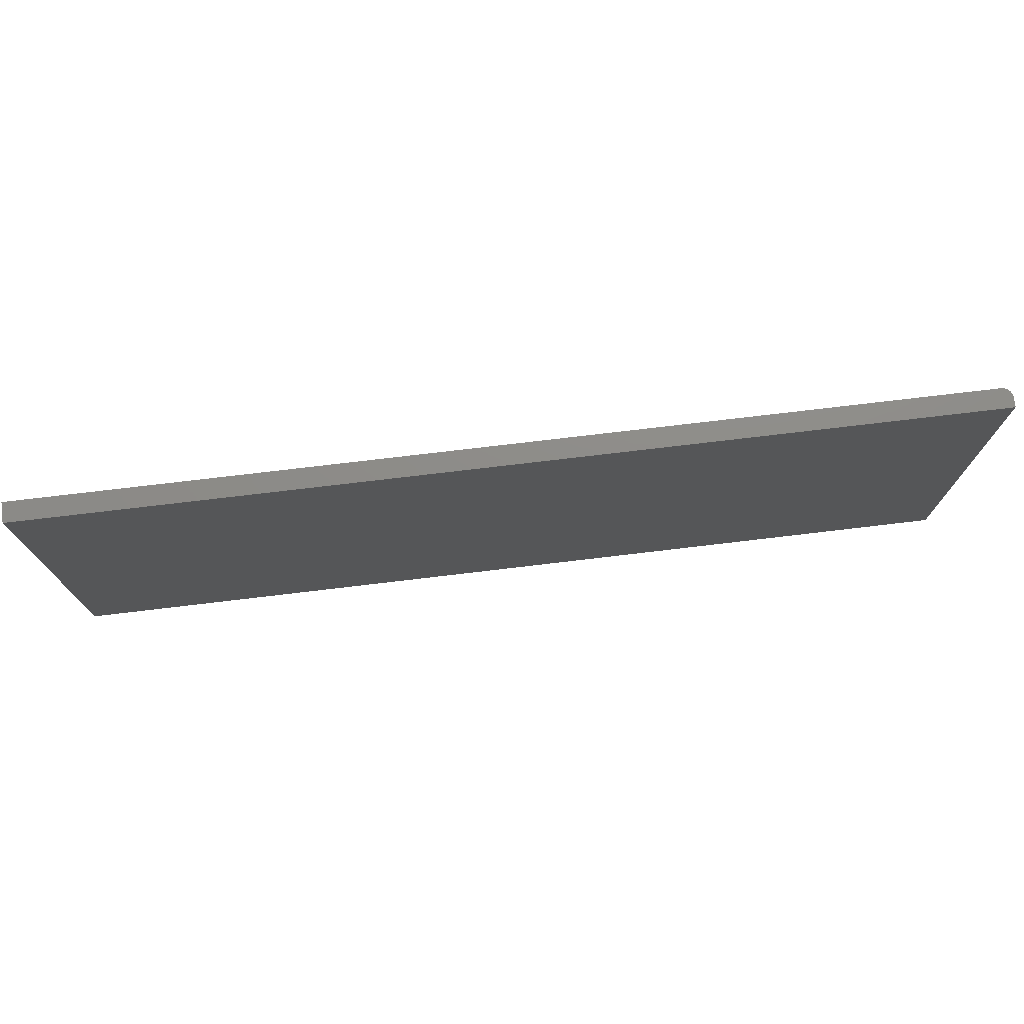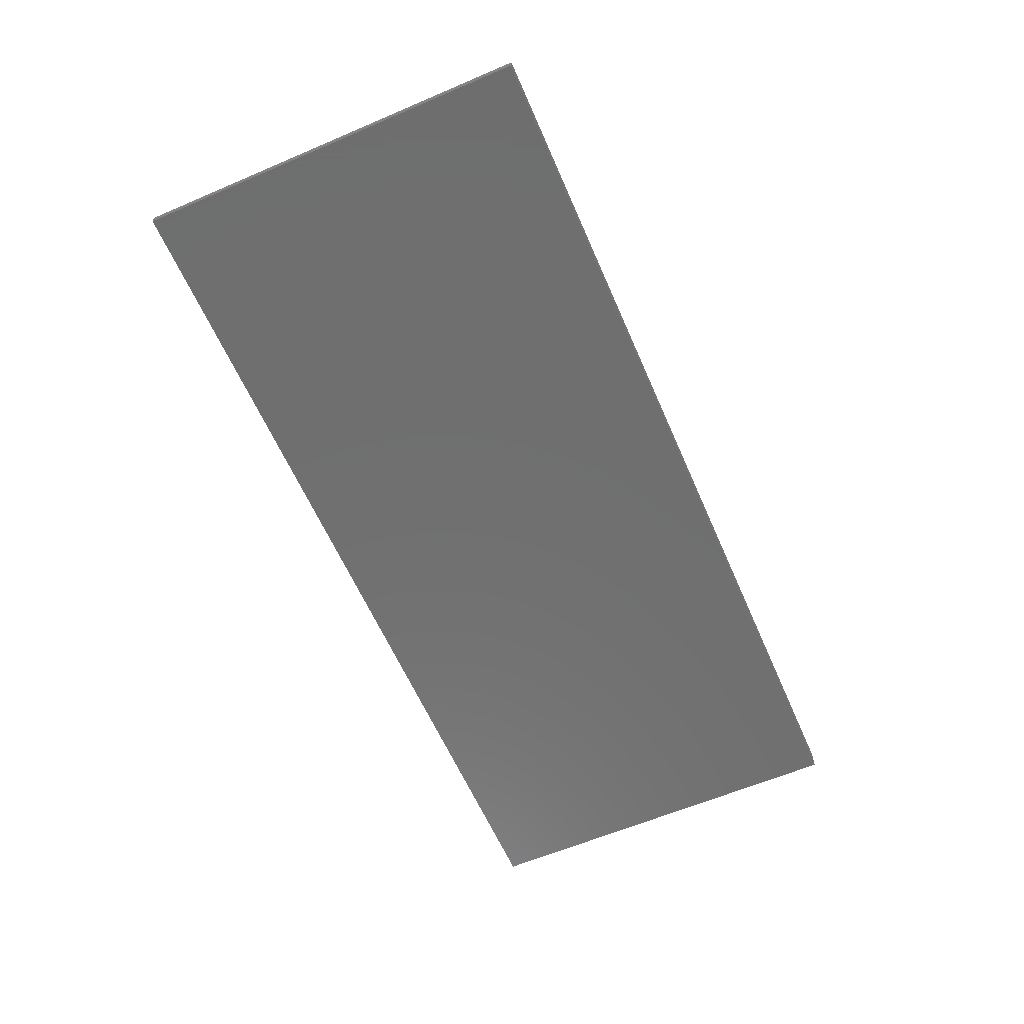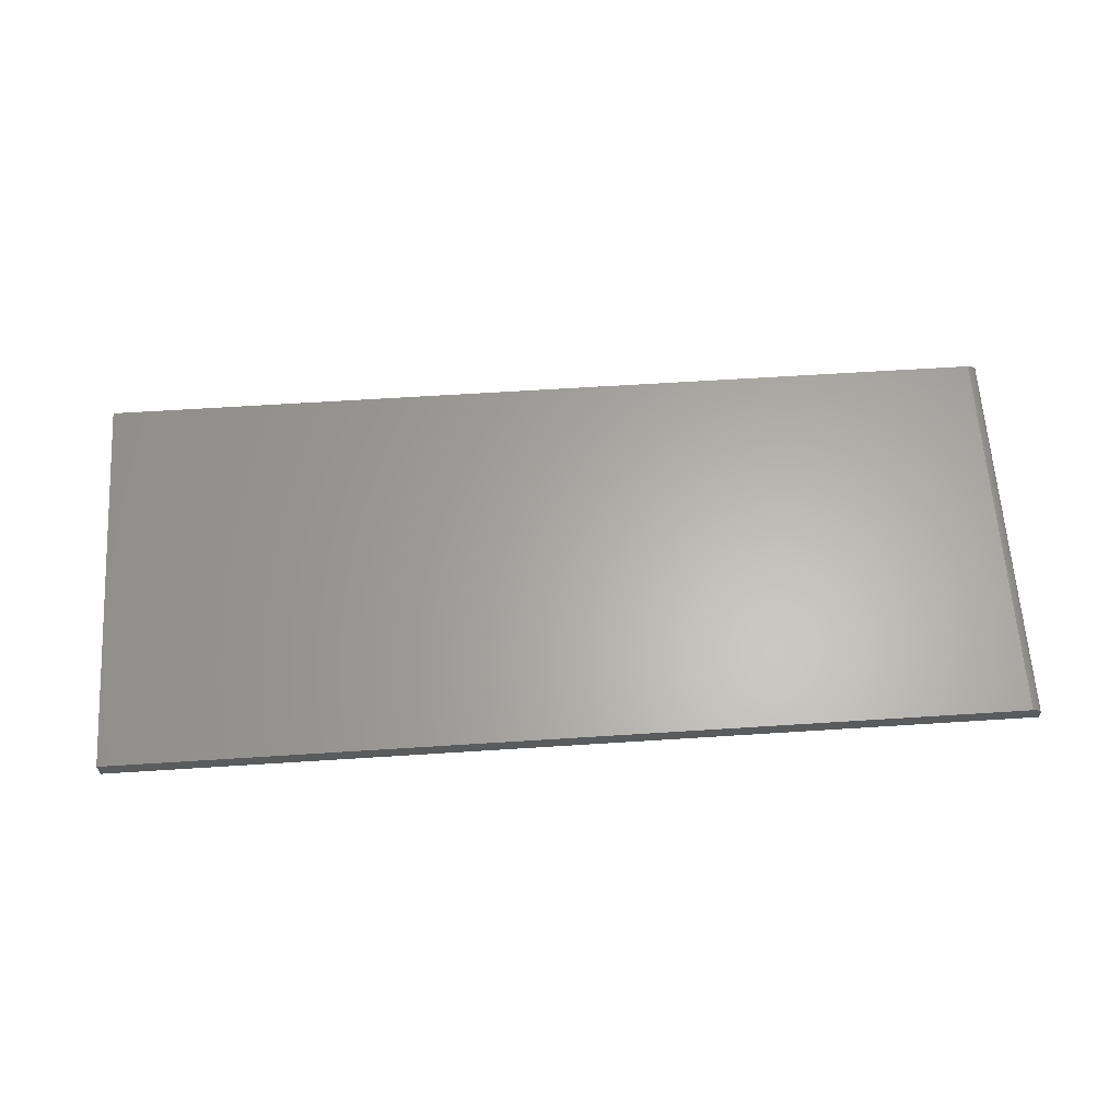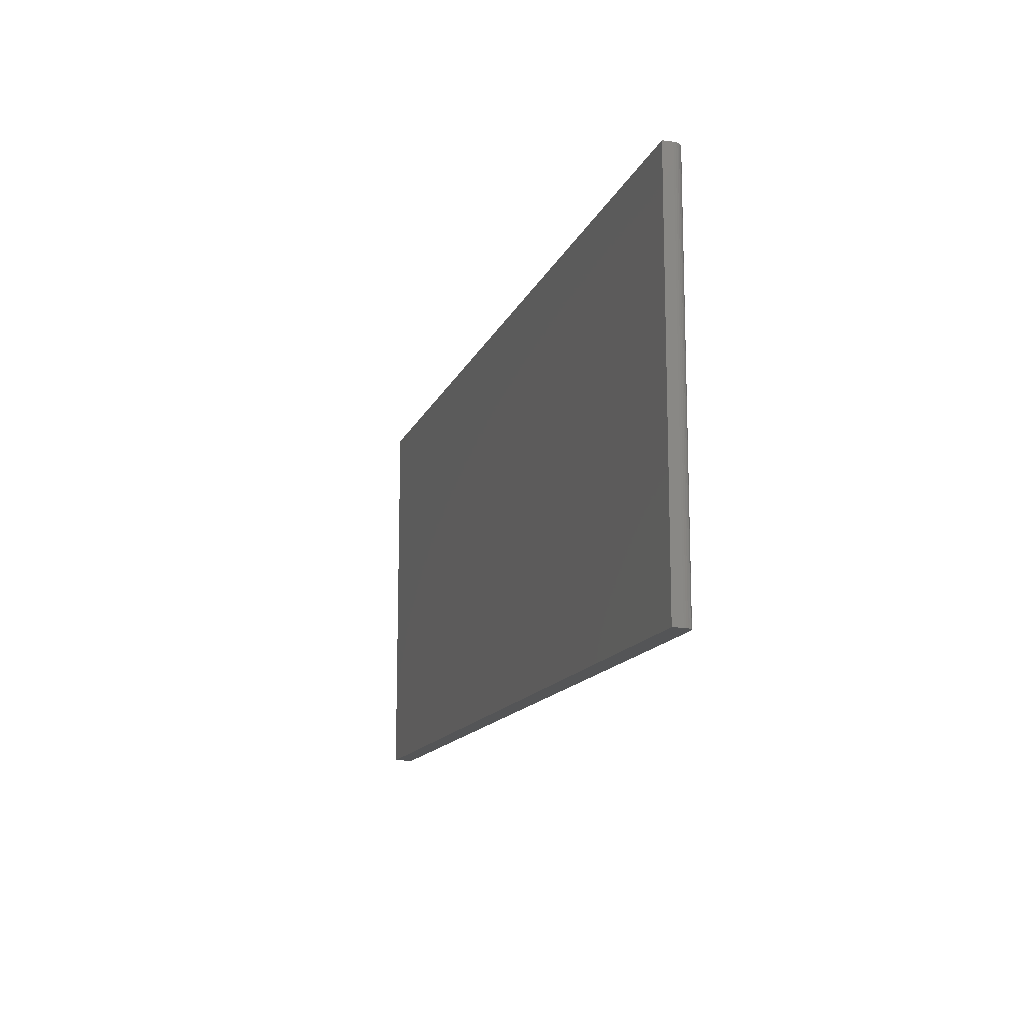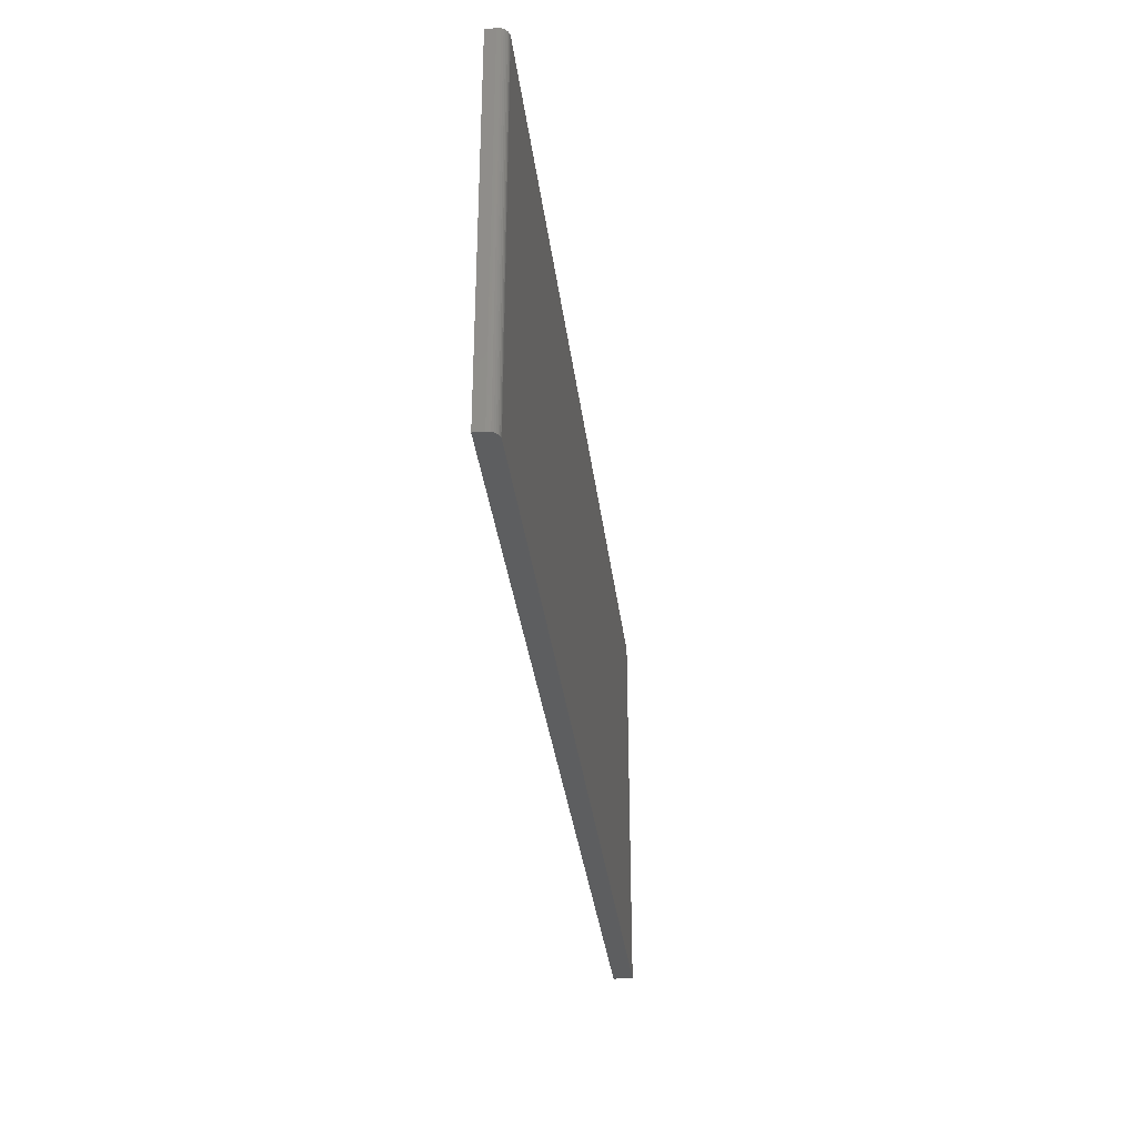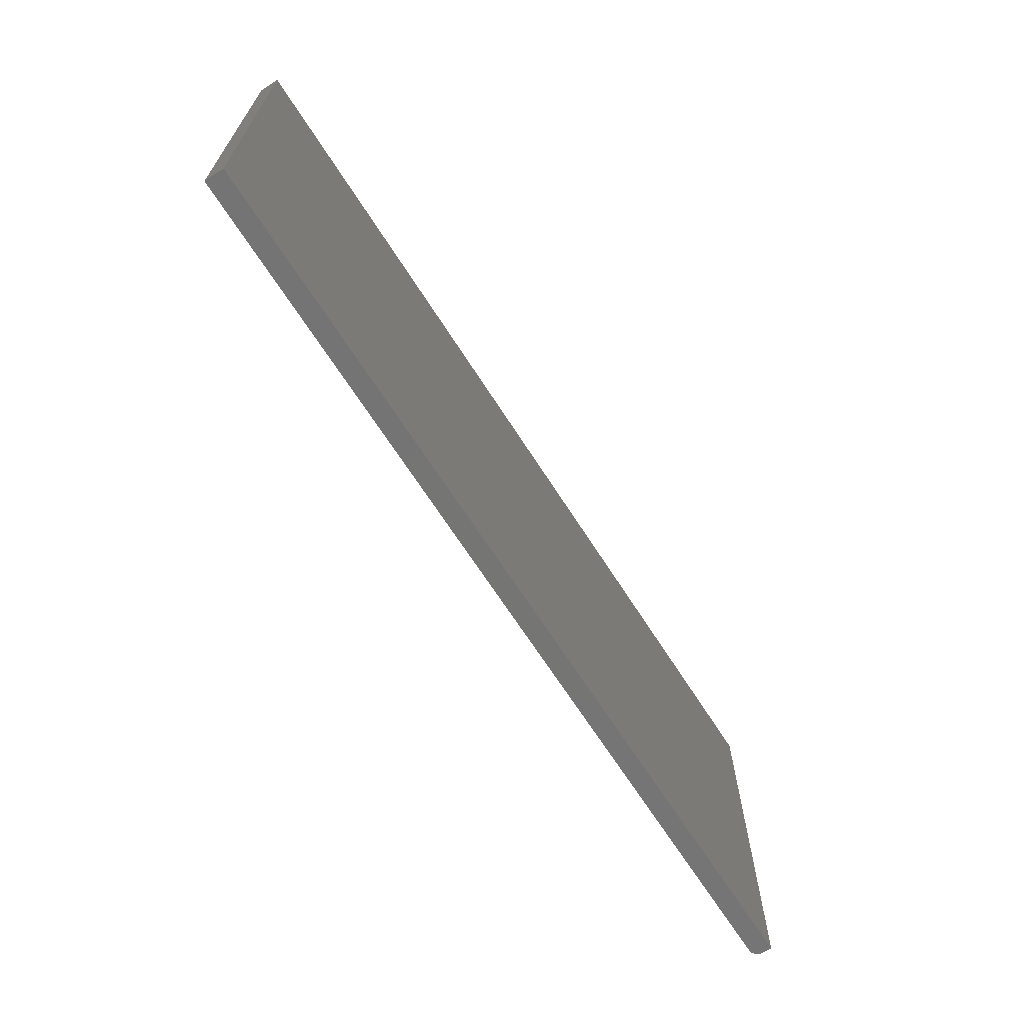
<metadata>
{"format":"stl","ext":"stl","renderer":"f3d","projection":"perspective","resolution":1024,"background":"white","views":[{"elev":74.8,"azim":173.2,"up":"+Y"},{"elev":-61.2,"azim":-66.5,"up":"+Z"},{"elev":63.3,"azim":176.3,"up":"+Z"},{"elev":-13.8,"azim":-106.4,"up":"+Y"},{"elev":-34.2,"azim":-83.0,"up":"+Y"},{"elev":-67.0,"azim":122.5,"up":"+Y"}]}
</metadata>
<code>
# stl→obj: 24 verts, 44 faces
v -0.7422 -0.2031 0.01562
v -0.01562 -0.2031 0.01562
v -0.7422 0.1138 0.01562
v -0.01562 0.1138 0.01562
v -0.75 0.1138 0.007812
v -0.75 0.1138 0
v -0.75 -0.2031 0.007812
v -0.75 -0.2031 0
v -0.01562 0.1138 0
v -0.7437 0.1138 0.01547
v -0.7487 0.1138 0.01215
v -0.7477 0.1138 0.01334
v -0.7465 0.1138 0.01431
v -0.7452 0.1138 0.01503
v -0.7498 0.1138 0.009337
v -0.7494 0.1138 0.0108
v -0.7437 -0.2031 0.01547
v -0.7465 -0.2031 0.01431
v -0.7452 -0.2031 0.01503
v -0.7487 -0.2031 0.01215
v -0.7477 -0.2031 0.01334
v -0.01562 -0.2031 0
v -0.7494 -0.2031 0.0108
v -0.7498 -0.2031 0.009337
f 1 2 3
f 3 2 4
f 5 6 7
f 7 6 8
f 3 4 9
f 10 11 12
f 10 12 13
f 10 13 14
f 6 11 10
f 6 10 3
f 6 3 9
f 11 6 5
f 11 5 15
f 11 15 16
f 1 17 18
f 18 17 19
f 20 18 21
f 22 2 1
f 22 1 18
f 22 18 20
f 22 20 23
f 22 23 24
f 22 24 7
f 22 7 8
f 5 7 15
f 15 7 24
f 15 24 16
f 16 24 23
f 16 23 11
f 11 23 20
f 11 20 12
f 12 20 21
f 12 21 13
f 13 21 18
f 13 18 14
f 14 18 19
f 14 19 10
f 10 19 17
f 10 17 3
f 3 17 1
f 8 6 22
f 22 6 9
f 2 22 4
f 4 22 9

</code>
